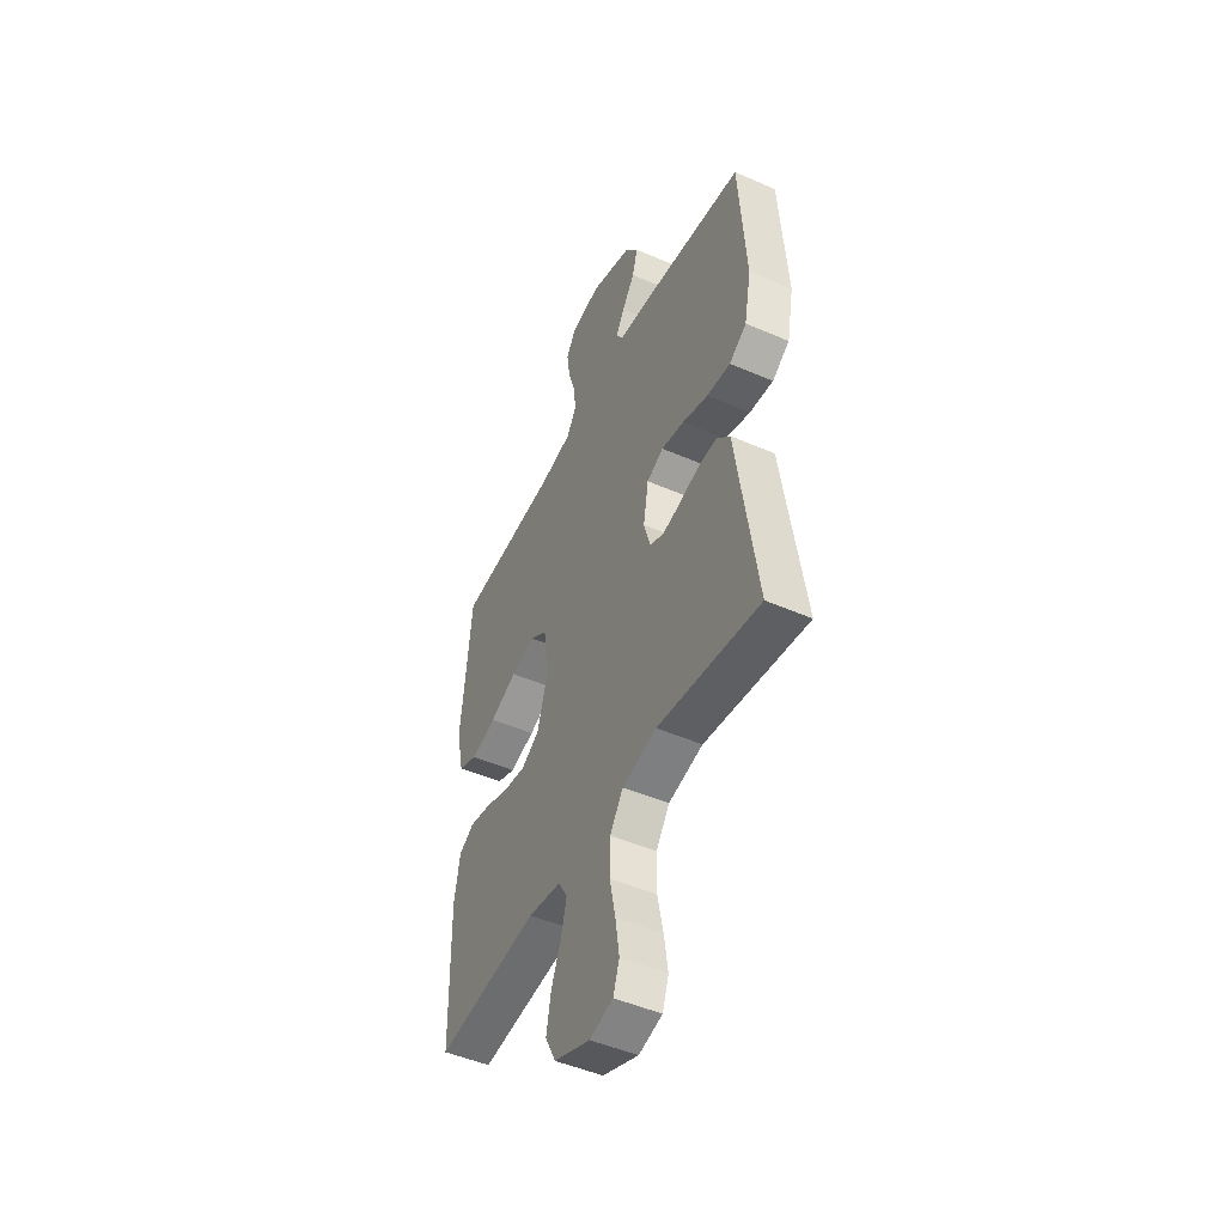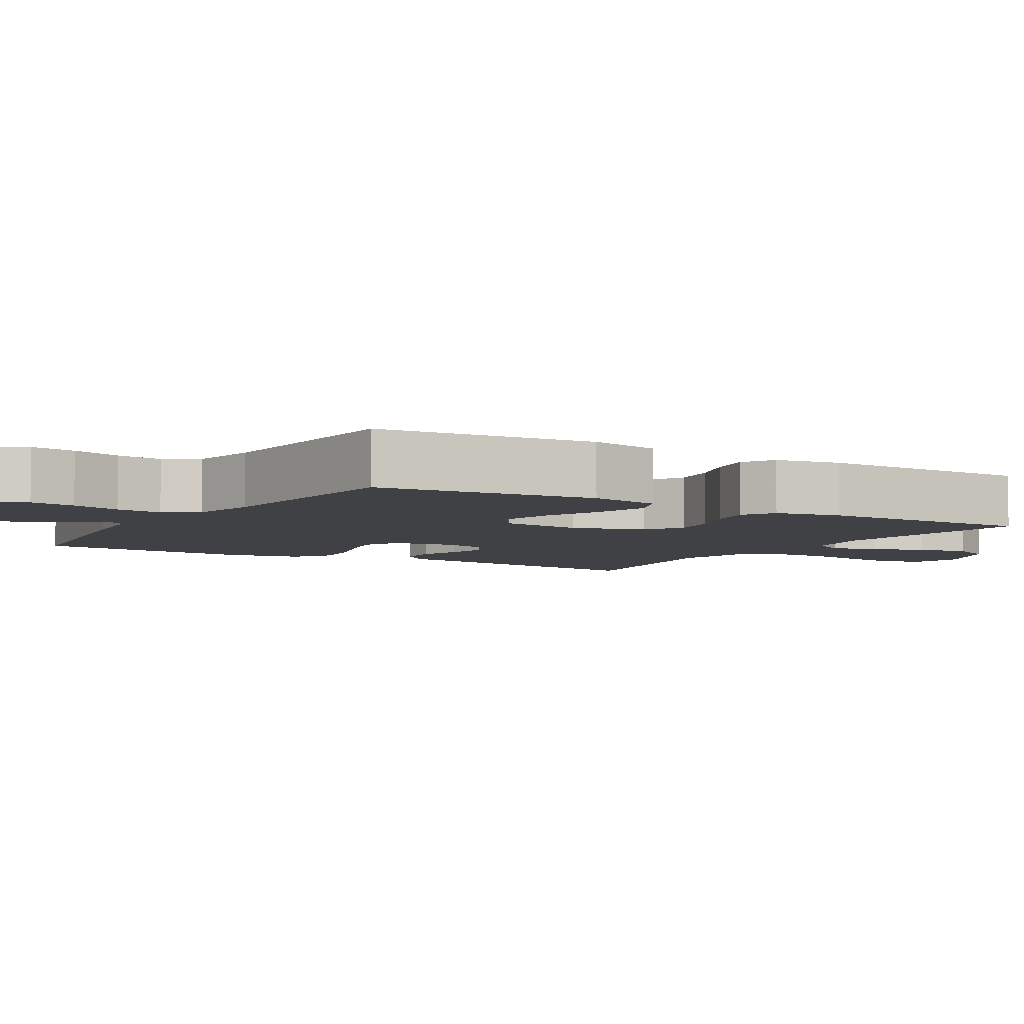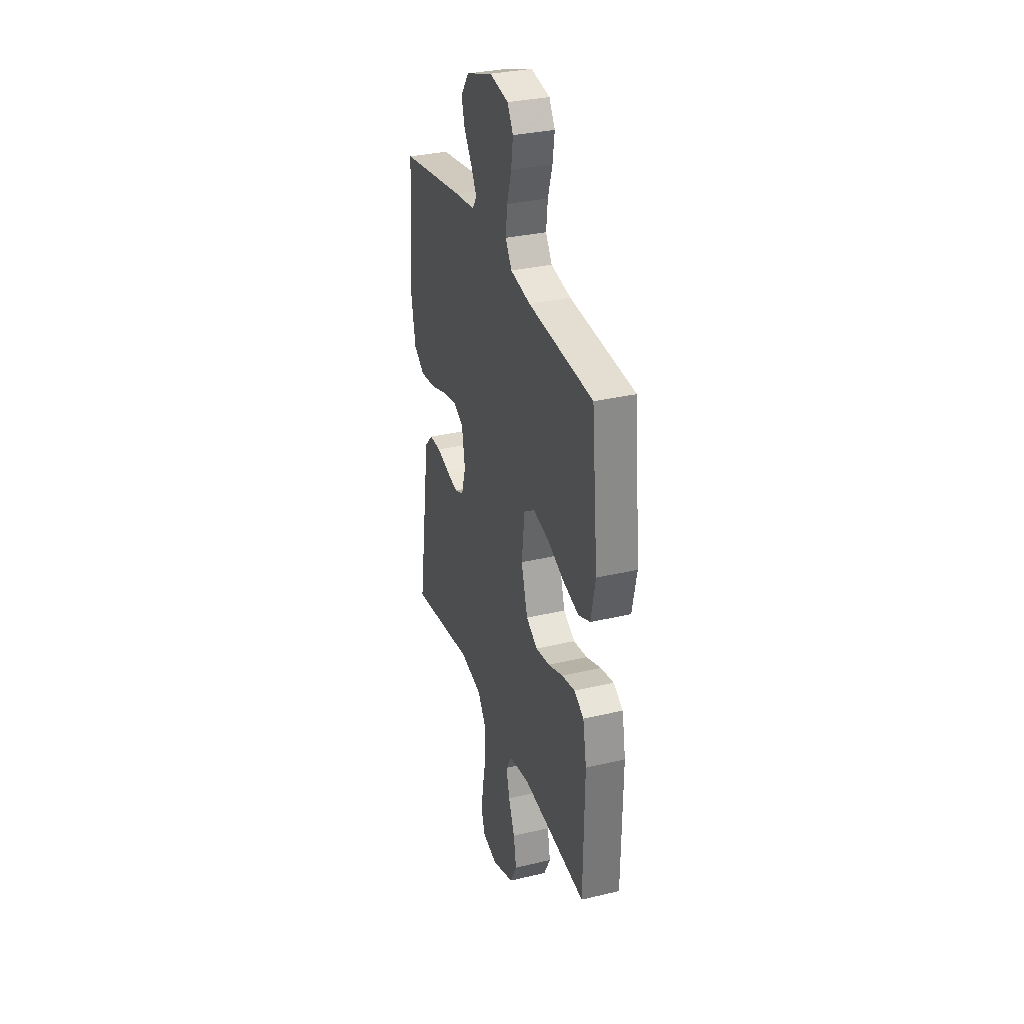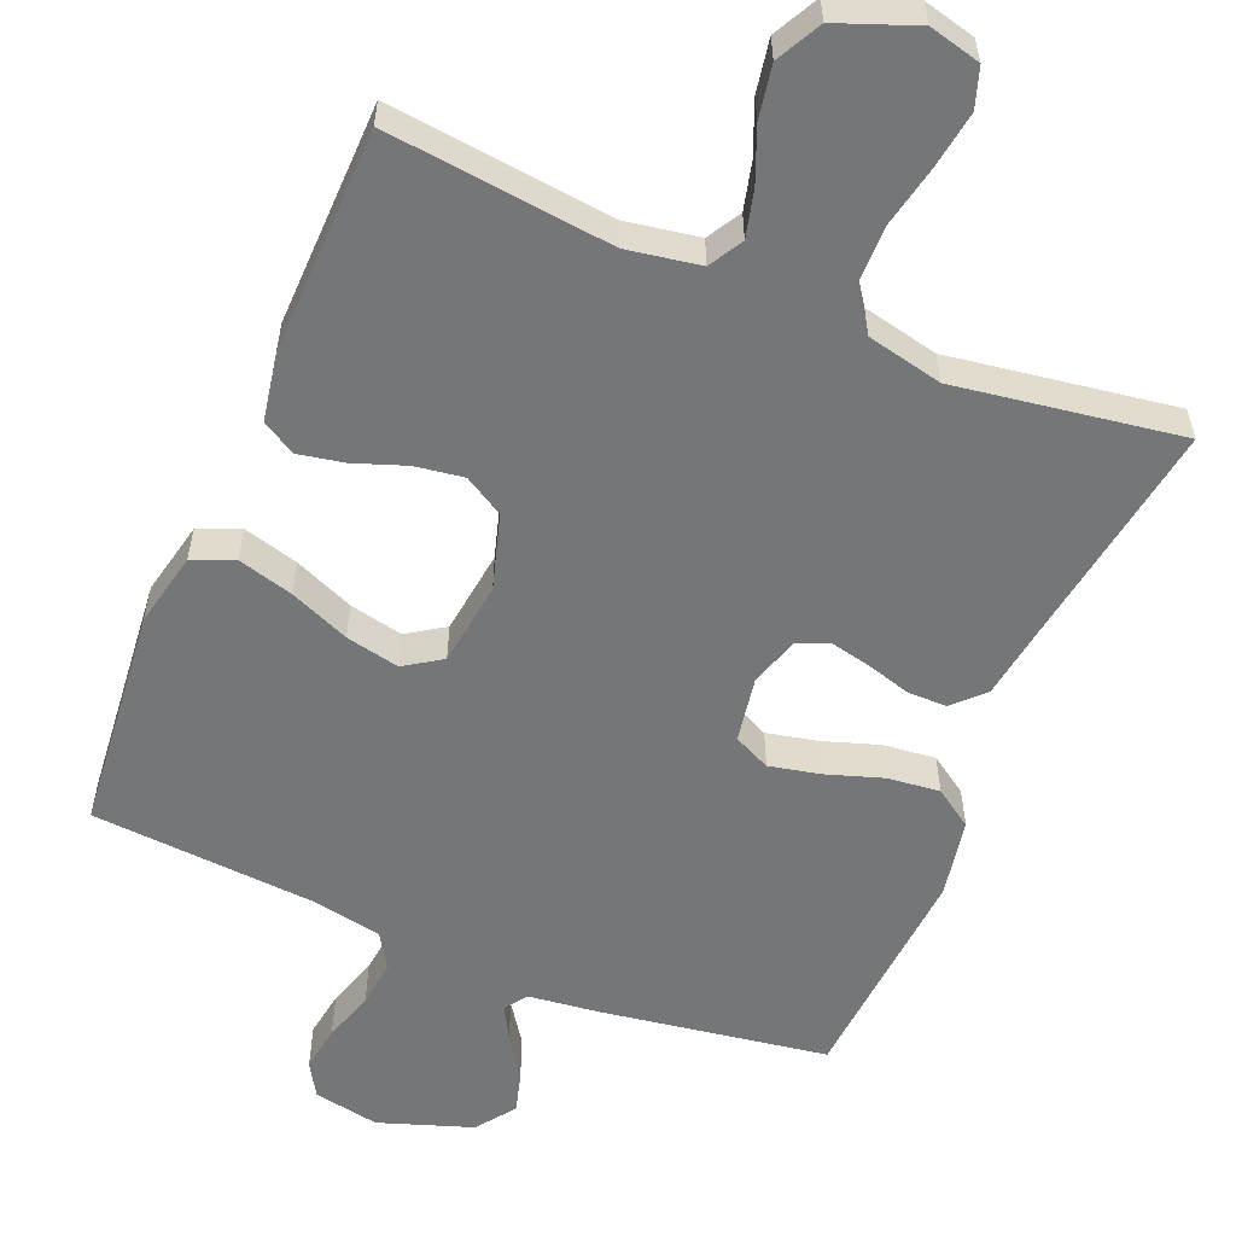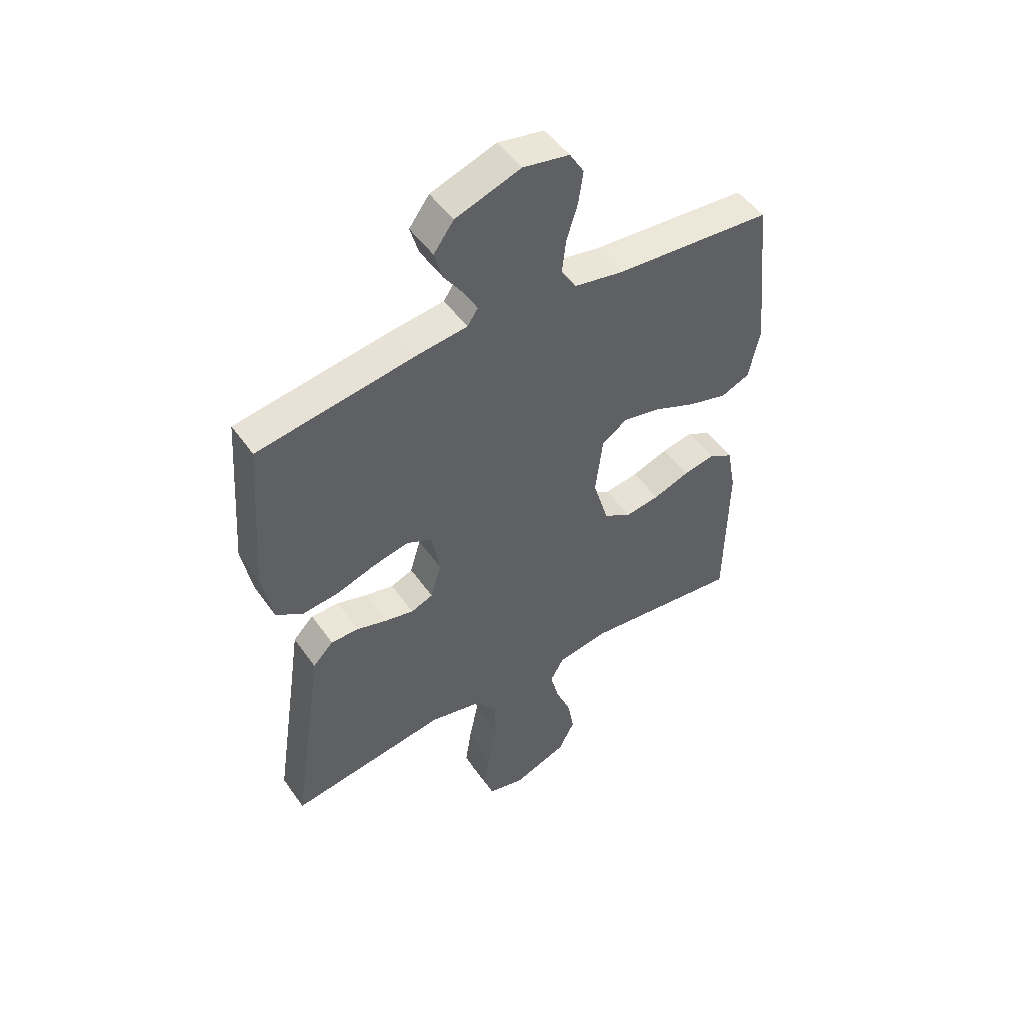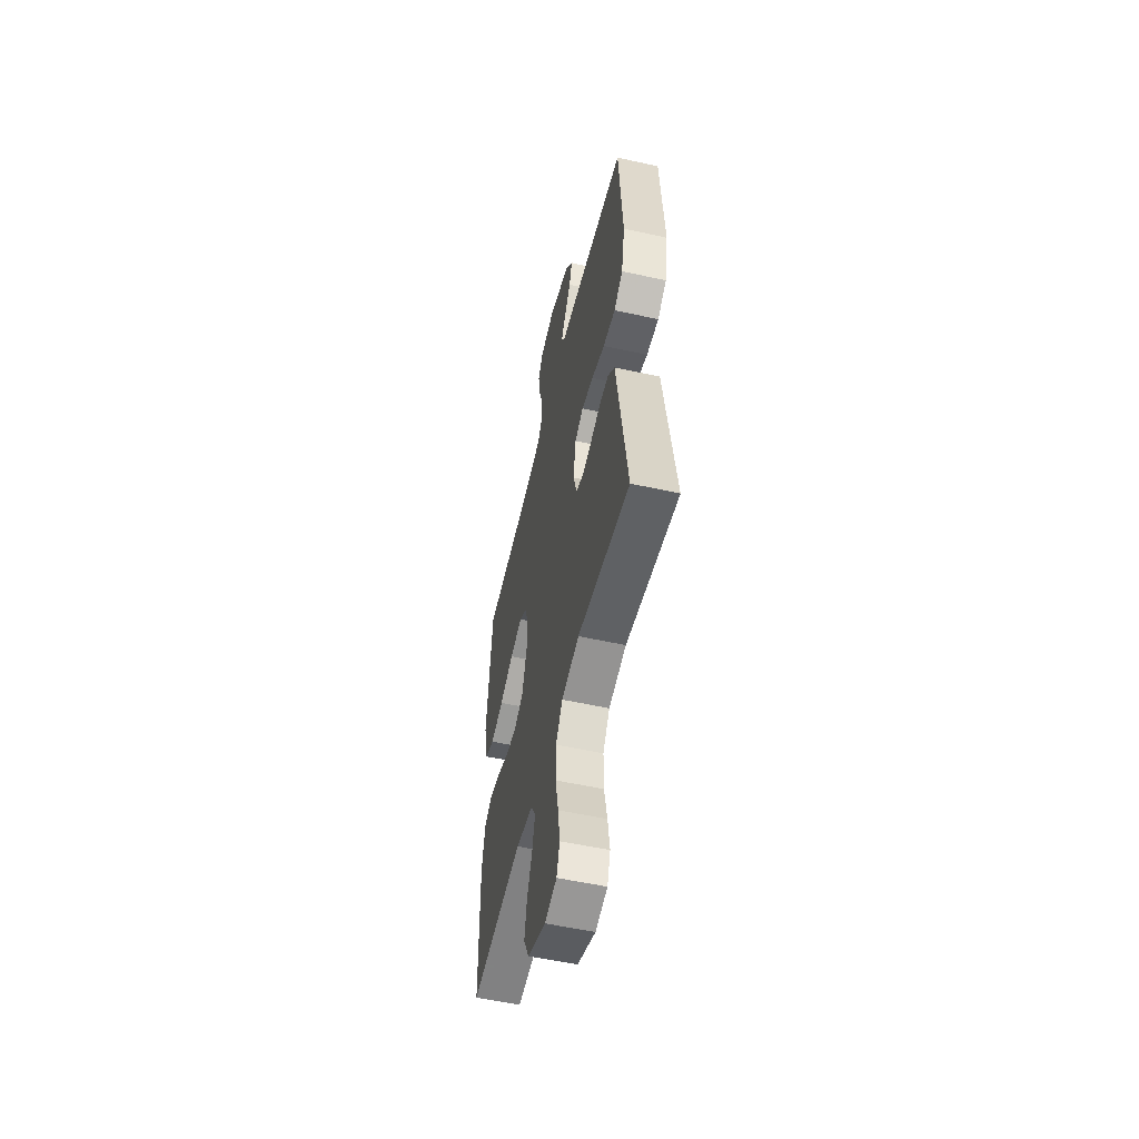
<metadata>
{"format":"obj","ext":"obj","renderer":"f3d","projection":"perspective","resolution":1024,"background":"white","views":[{"elev":-48.2,"azim":-116.0,"up":"+Z"},{"elev":-5.4,"azim":58.6,"up":"+Y"},{"elev":32.1,"azim":71.7,"up":"+Z"},{"elev":-56.8,"azim":157.2,"up":"+Y"},{"elev":49.4,"azim":-33.7,"up":"+Z"},{"elev":-54.5,"azim":-103.2,"up":"+Z"}]}
</metadata>
<code>
v 0.5 0.07 -0.5
v 0.2 0.07 -0.468
v 0.103 0.07 -0.485
v 0.077 0.07 -0.53
v 0.093 0.07 -0.593
v 0.122 0.07 -0.664
v 0.135 0.07 -0.735
v 0.104 0.07 -0.795
v 0 0.07 -0.835
v -0.069 0.07 -0.818
v -0.087 0.07 -0.765
v -0.076 0.07 -0.69
v -0.059 0.07 -0.608
v -0.06 0.07 -0.531
v -0.099 0.07 -0.475
v -0.2 0.07 -0.453
v -0.5 0.07 -0.5
v -0.455 0.07 -0.2
v -0.44 0.07 -0.096
v -0.401 0.07 -0.056
v -0.348 0.07 -0.056
v -0.29 0.07 -0.073
v -0.235 0.07 -0.085
v -0.193 0.07 -0.068
v -0.173 0.07 0
v -0.188 0.07 0.086
v -0.237 0.07 0.109
v -0.305 0.07 0.094
v -0.38 0.07 0.069
v -0.45 0.07 0.061
v -0.501 0.07 0.095
v -0.521 0.07 0.2
v -0.5 0.07 0.5
v -0.2 0.07 0.548
v -0.104 0.07 0.56
v -0.084 0.07 0.59
v -0.109 0.07 0.635
v -0.146 0.07 0.688
v -0.162 0.07 0.743
v -0.124 0.07 0.795
v 0 0.07 0.838
v 0.088 0.07 0.822
v 0.115 0.07 0.777
v 0.106 0.07 0.715
v 0.085 0.07 0.647
v 0.078 0.07 0.584
v 0.107 0.07 0.538
v 0.2 0.07 0.521
v 0.5 0.07 0.5
v 0.53 0.07 0.2
v 0.509 0.07 0.101
v 0.454 0.07 0.078
v 0.38 0.07 0.098
v 0.3 0.07 0.131
v 0.228 0.07 0.146
v 0.179 0.07 0.113
v 0.165 0.07 0
v 0.195 0.07 -0.099
v 0.248 0.07 -0.13
v 0.313 0.07 -0.12
v 0.382 0.07 -0.095
v 0.443 0.07 -0.083
v 0.488 0.07 -0.109
v 0.505 0.07 -0.2
v 0.5 0 -0.5
v 0.2 0 -0.468
v 0.103 0 -0.485
v 0.077 0 -0.53
v 0.093 0 -0.593
v 0.122 0 -0.664
v 0.135 0 -0.735
v 0.104 0 -0.795
v 0 0 -0.835
v -0.069 0 -0.818
v -0.087 0 -0.765
v -0.076 0 -0.69
v -0.059 0 -0.608
v -0.06 0 -0.531
v -0.099 0 -0.475
v -0.2 0 -0.453
v -0.5 0 -0.5
v -0.455 0 -0.2
v -0.44 0 -0.096
v -0.401 0 -0.056
v -0.348 0 -0.056
v -0.29 0 -0.073
v -0.235 0 -0.085
v -0.193 0 -0.068
v -0.173 0 0
v -0.188 0 0.086
v -0.237 0 0.109
v -0.305 0 0.094
v -0.38 0 0.069
v -0.45 0 0.061
v -0.501 0 0.095
v -0.521 0 0.2
v -0.5 0 0.5
v -0.2 0 0.548
v -0.104 0 0.56
v -0.084 0 0.59
v -0.109 0 0.635
v -0.146 0 0.688
v -0.162 0 0.743
v -0.124 0 0.795
v 0 0 0.838
v 0.088 0 0.822
v 0.115 0 0.777
v 0.106 0 0.715
v 0.085 0 0.647
v 0.078 0 0.584
v 0.107 0 0.538
v 0.2 0 0.521
v 0.5 0 0.5
v 0.53 0 0.2
v 0.509 0 0.101
v 0.454 0 0.078
v 0.38 0 0.098
v 0.3 0 0.131
v 0.228 0 0.146
v 0.179 0 0.113
v 0.165 0 0
v 0.195 0 -0.099
v 0.248 0 -0.13
v 0.313 0 -0.12
v 0.382 0 -0.095
v 0.443 0 -0.083
v 0.488 0 -0.109
v 0.505 0 -0.2
f 63 64 1 2
f 60 61 62 63
f 59 60 63 2
f 58 59 2 3
f 57 58 3 4
f 56 57 4
f 51 52 53 54
f 51 54 55
f 48 49 50 51
f 47 48 51 55
f 46 47 55 56
f 42 43 44 45
f 42 45 46
f 41 42 46
f 37 38 39 40
f 36 37 40 41
f 32 33 34 35
f 30 31 32 35
f 28 29 30 35
f 27 28 35 36
f 26 27 36 41
f 19 20 21 22
f 18 19 22 23
f 16 17 18 23
f 15 16 23 24
f 10 11 12 13
f 8 9 10 13
f 8 13 14
f 5 6 7 8
f 4 5 8 14
f 25 26 41 46
f 24 25 46 56
f 15 24 56
f 4 14 15 56
f 66 65 128 127
f 127 126 125 124
f 66 127 124 123
f 67 66 123 122
f 68 67 122 121
f 68 121 120
f 118 117 116 115
f 119 118 115
f 115 114 113 112
f 119 115 112 111
f 120 119 111 110
f 109 108 107 106
f 110 109 106
f 110 106 105
f 104 103 102 101
f 105 104 101 100
f 99 98 97 96
f 99 96 95 94
f 99 94 93 92
f 100 99 92 91
f 105 100 91 90
f 86 85 84 83
f 87 86 83 82
f 87 82 81 80
f 88 87 80 79
f 77 76 75 74
f 77 74 73 72
f 78 77 72
f 72 71 70 69
f 78 72 69 68
f 110 105 90 89
f 120 110 89 88
f 120 88 79
f 120 79 78 68
f 1 65 66 2
f 2 66 67 3
f 3 67 68 4
f 4 68 69 5
f 5 69 70 6
f 6 70 71 7
f 7 71 72 8
f 8 72 73 9
f 9 73 74 10
f 10 74 75 11
f 11 75 76 12
f 12 76 77 13
f 13 77 78 14
f 14 78 79 15
f 15 79 80 16
f 16 80 81 17
f 17 81 82 18
f 18 82 83 19
f 19 83 84 20
f 20 84 85 21
f 21 85 86 22
f 22 86 87 23
f 23 87 88 24
f 24 88 89 25
f 25 89 90 26
f 26 90 91 27
f 27 91 92 28
f 28 92 93 29
f 29 93 94 30
f 30 94 95 31
f 31 95 96 32
f 32 96 97 33
f 33 97 98 34
f 34 98 99 35
f 35 99 100 36
f 36 100 101 37
f 37 101 102 38
f 38 102 103 39
f 39 103 104 40
f 40 104 105 41
f 41 105 106 42
f 42 106 107 43
f 43 107 108 44
f 44 108 109 45
f 45 109 110 46
f 46 110 111 47
f 47 111 112 48
f 48 112 113 49
f 49 113 114 50
f 50 114 115 51
f 51 115 116 52
f 52 116 117 53
f 53 117 118 54
f 54 118 119 55
f 55 119 120 56
f 56 120 121 57
f 57 121 122 58
f 58 122 123 59
f 59 123 124 60
f 60 124 125 61
f 61 125 126 62
f 62 126 127 63
f 63 127 128 64
f 64 128 65 1

</code>
